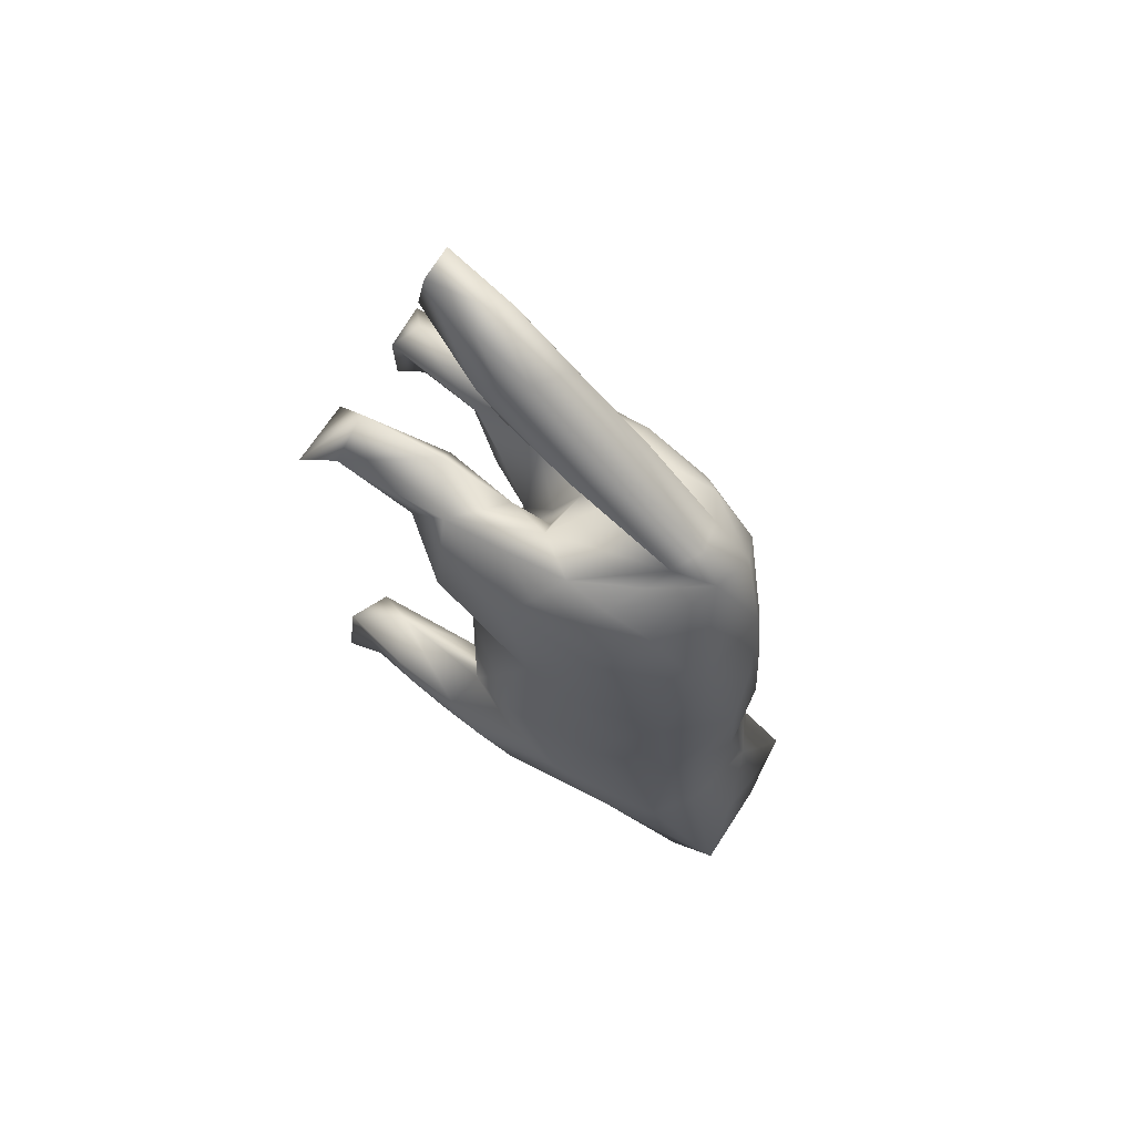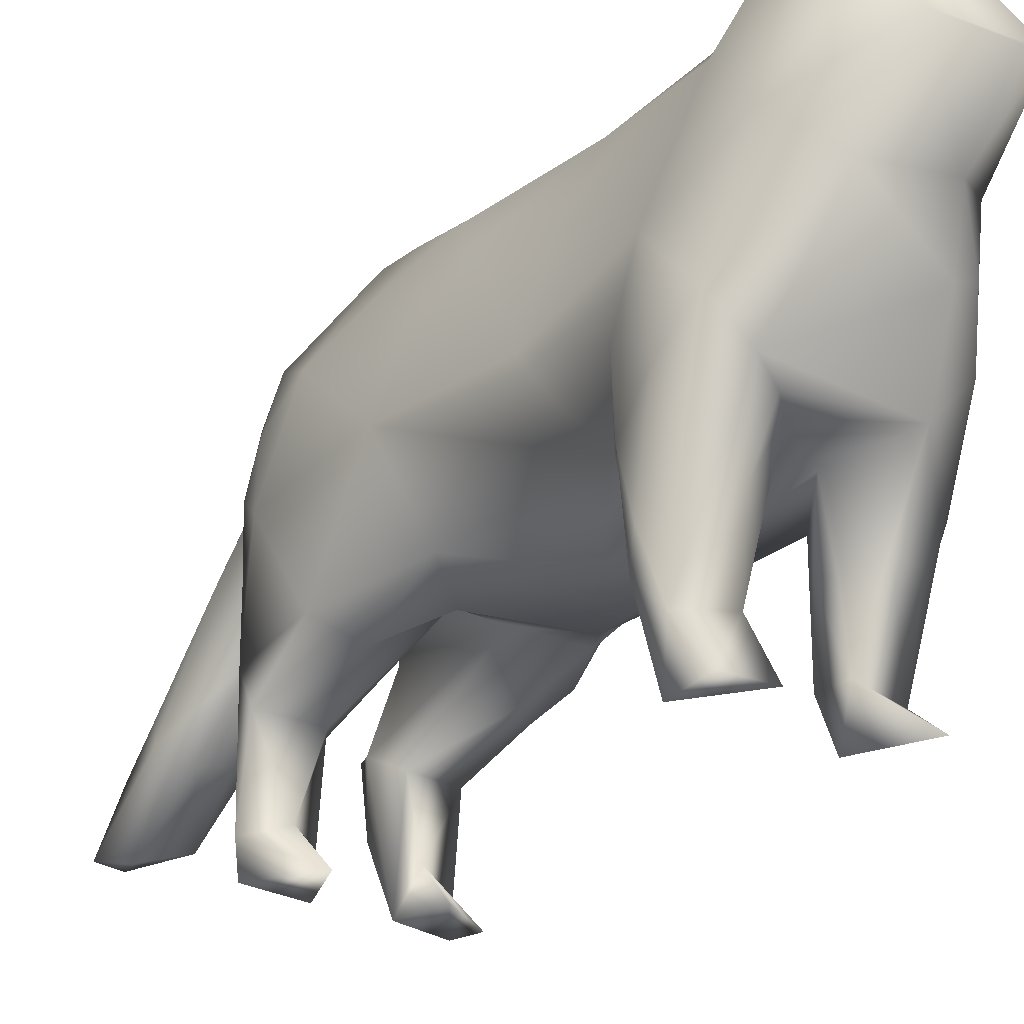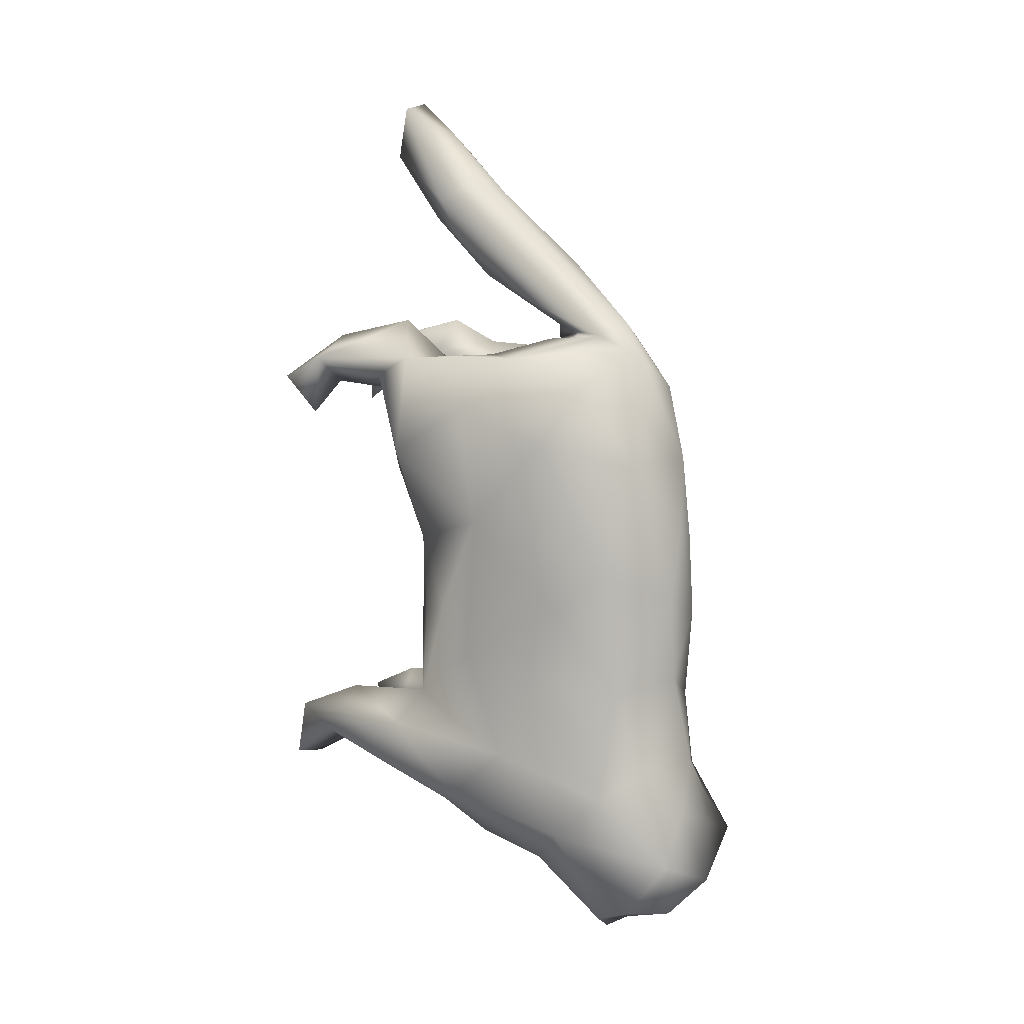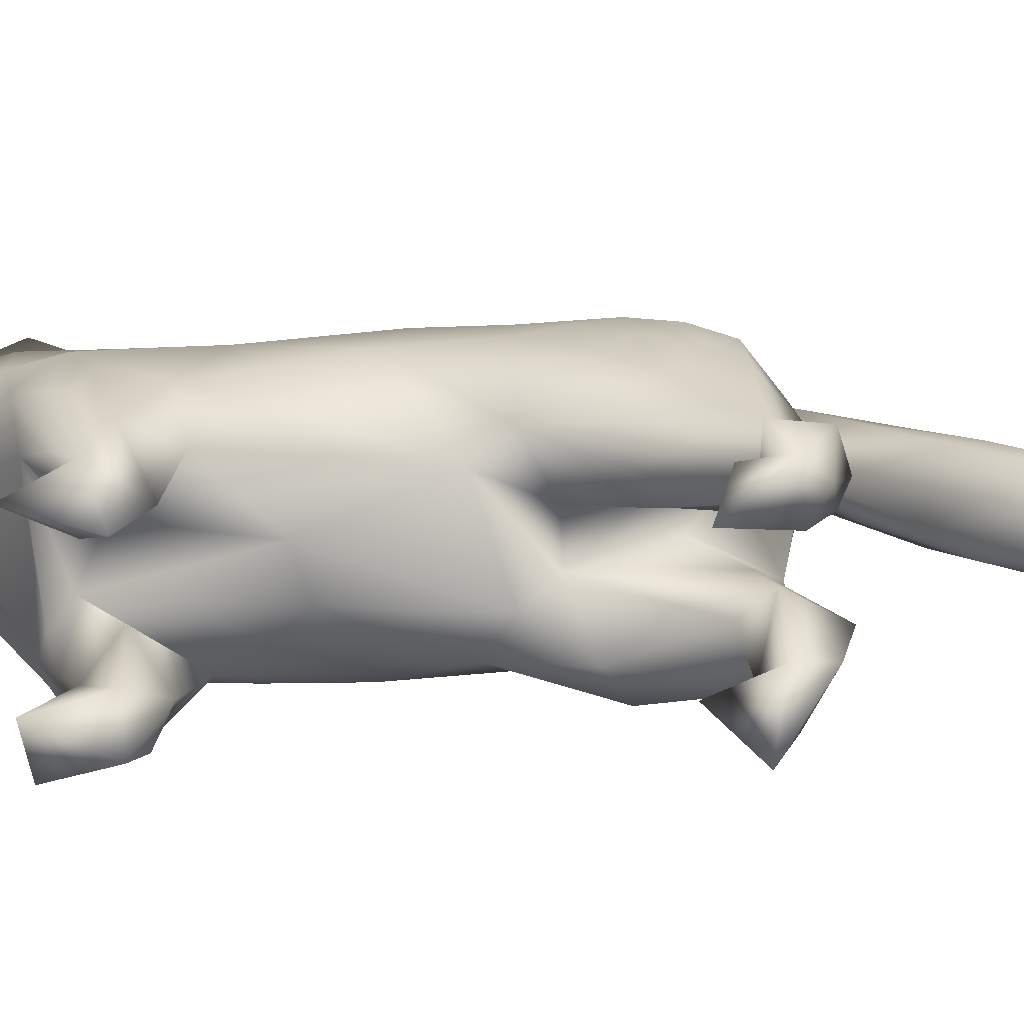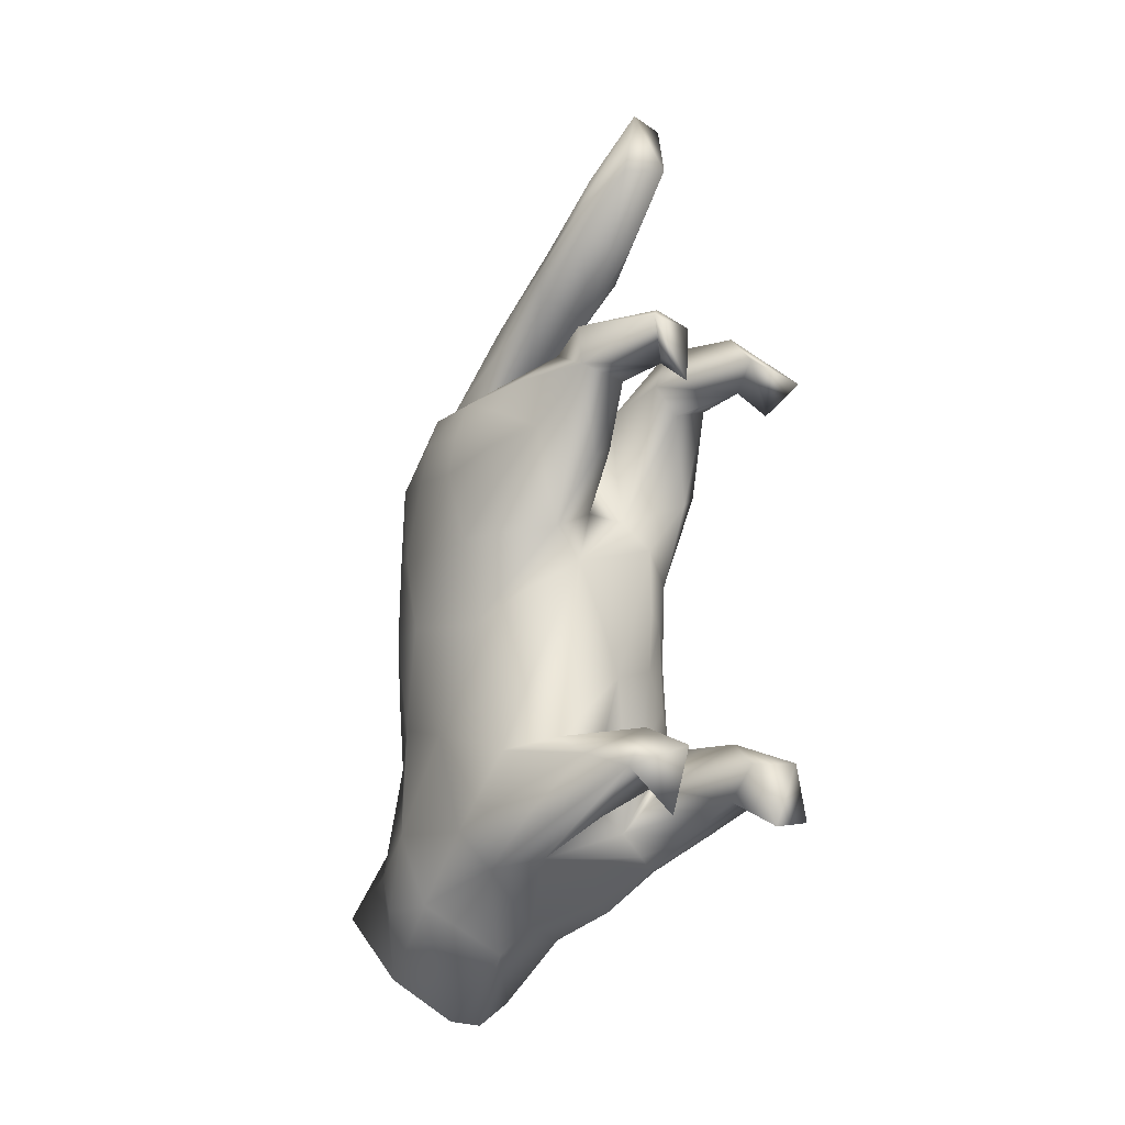
<metadata>
{"format":"obj","ext":"obj","renderer":"f3d","projection":"perspective","resolution":1024,"background":"white","views":[{"elev":64.1,"azim":-57.8,"up":"+Y"},{"elev":-26.2,"azim":-40.1,"up":"+Z"},{"elev":7.2,"azim":-57.4,"up":"+Y"},{"elev":-75.5,"azim":92.1,"up":"+Z"},{"elev":-16.9,"azim":138.5,"up":"+Y"}]}
</metadata>
<code>
v 1.64 -20.78 21.33
v 3.741 -18.46 23.92
v -1.655 -18.72 25.94
v -3.576 -18.5 24.19
v 1.64 -20.78 21.33
v -1.655 -18.72 25.94
v 5.128 -10.74 21.64
v 4.835 -14.76 19.82
v 6.432 -11.48 14.84
v 2.972 -6.263 24.52
v 3.191 -10.6 24.94
v 4.725 -14.88 26.71
v 4.671 -12.81 23.89
v 1.099 -9.93 25.88
v 2.639 -12.37 26.21
v 3.741 -18.46 23.92
v 1.608 -17.41 26.82
v 0.9663 -17.34 17.9
v 4.903 -14.8 22.94
v -4.152 -15.06 27.03
v -1.494 -12.45 26.7
v 1.428 -13.68 26.84
v 0.01549 -20.96 20.78
v 5.329 -13.5 13.59
v 3.281 -15.67 15.6
v 3.371 -7.186 3.593
v 5.322 -9.541 2.823
v 3.061 -8.482 0.8355
v 5.302 -11.48 8.208
v 4.527 -11.36 7.017
v 3.39 -13 11.42
v 5.972 -8.601 5.316
v 6.16 -11.05 9.321
v 3.848 -6.752 9.731
v 1.534 -16.12 14.68
v 2.937 3.004 9.085
v 5.064 1.381 11.19
v 4.572 -2.12 10.41
v 6.318 -0.2644 13.97
v 6.095 -3.82 13.03
v 5.718 -7.374 12.12
v 3.431 -1.821 9.336
v 0.7092 -3.277 8.463
v 1.26 -9.846 10.19
v -1.609 -11.23 10.64
v 4.136 13.97 20.34
v 3.713 14.7 15.08
v 1.837 15.49 21.59
v 2.189 12.59 23.62
v -0.4131 16.44 22.09
v -0.8251 14.47 23.27
v 0.5841 29.98 6.828
v -0.05537 27.89 9.602
v 1.25 26.85 9.922
v -1.004 24.62 12.3
v 0.3894 24.25 13.02
v 1.67 23.23 13.16
v 2.278 21.75 13.2
v 2.167 24.75 9.82
v 2.141 20.31 13.24
v 1.995 23.16 9.88
v 1.445 26.16 6.762
v 2.391 14.16 1.006
v 2.626 12.7 2.886
v 1.96 12.94 6.568
v 4.903 13.24 6.674
v 5.091 14.11 0.7971
v 4.765 9.906 22.55
v 4.602 5.388 22.98
v 5.465 5.368 21.26
v 4.394 0.8307 23.37
v 5.902 0.7624 19.77
v 3.759 15.01 9.934
v 1.228 14.47 7.378
v 1.736 13.18 10.91
v 5.935 13.07 15.21
v 5.757 13.27 10.92
v 4.25 4.799 9.502
v 3.056 8.628 7.634
v 4.71 8.957 7.89
v 6.053 10.01 9.022
v 6.479 7.408 11.8
v 5.519 7.341 9.012
v 6.441 4.832 14.73
v 5.71 4.702 11.77
v 6.837 9.402 12.3
v 6.807 8.826 15.76
v 6.673 6.83 15.25
v 2.45 -9.787 3.052
v 2.299 -8.43 6.874
v 2.172 -9.657 6.742
v 3.054 -11.25 7.304
v 4.305 -12.18 0.8008
v 5.229 11.69 7.941
v 2.424 16.39 7.989
v 2.139 15.5 4.401
v 4.394 15.84 7.505
v 3.688 15.2 2.041
v 3.092 0.01641 24.75
v 3.342 4.604 24.34
v 1.466 -0.7858 25.71
v 1.352 8.448 25.02
v 1.434 3.842 25.46
v 1.26 6.273 10.1
v 0.6993 9.26 12.39
v -0.1009 16.29 17.26
v 6.543 11.64 12.02
v 1.279 10.36 8.8
v 1.463 9.474 8.209
v -0.8377 -4.504 25.7
v 6.543 -9.95 10.03
v 3.704 -2.718 23.96
v 4.686 -4.578 21.95
v 5.998 -5.816 17.24
v 2.073 17.84 17.38
v 1.856 19.43 17.43
v -0.8081 19.27 12.51
v 0.7295 20.06 17.86
v 5.371 2.244 11.66
v 6.281 4.796 17.75
v 1.861 -0.1384 8.57
v 6.061 9.412 19.3
v 5.754 11.65 19.04
v 6.597 11.04 15.5
v 0.7995 12.55 14.13
v 0.02917 15.39 16.53
v -1.291 6.283 10.08
v 0.5341 22.3 9.117
v 0.729 15.48 18.07
v -1.881 15.68 21.1
v -1.07 15.89 19.08
v -0.705 20.56 17.24
v 2.619 11.11 0.9493
v 4.894 11.85 0.5228
v -0.02904 4.374 25.67
v -1.331 0.2505 25.73
v -2.713 -19.55 21.72
v -2.986 -16.27 17.62
v -5.026 -14.01 20
v -4.803 -11.51 22.96
v -6.134 -9.285 16.79
v -3.148 -10.11 24.79
v -5.242 -8.062 21.17
v -5.536 -4.621 19.33
v -6.298 -8.243 9.32
v -6.319 -8.731 13.05
v -5.924 -7.652 13.34
v -4.67 -6.367 10.2
v -6.113 -12.14 13.43
v -5.488 -12.75 12.32
v -4.406 -12.88 11.43
v -3.875 -14.93 14.34
v -3.565 -7.044 4.044
v -5.722 -4.796 12.32
v -6.396 -3.378 14.62
v -4.536 3.227 10.17
v -4.467 -1.532 10.33
v -5.892 -0.7338 12.54
v -6.448 4.694 15.15
v -6.418 0.6585 14.88
v -0.4043 -7.308 9.272
v -0.509 -2.93 8.426
v -1.675 -6.954 9.296
v -1.71 -2.569 8.552
v -2.375 4.637 9.071
v -2.363 -8.601 1.685
v -4.67 -8.425 0.7258
v -5.721 -8.138 4.817
v -5.458 -9.582 3.262
v -6.182 -8.935 6.259
v -2.9 -11.93 0.6015
v -2.855 -10.26 3.712
v -5.294 -11.47 0.6643
v -4.58 14.33 16.59
v -3.06 14.81 20.27
v -3.391 8.097 24.28
v -2.384 4.181 25.02
v -2.622 15.48 2.64
v -1.268 13.72 7.269
v -1.941 13.46 0.5465
v -5.002 14.03 2.551
v -2.947 16.48 7.973
v -5.563 12.92 0.3654
v -5.114 13.15 7.306
v -4.203 7.471 8.089
v -6.088 8.612 9.275
v -6.034 9.401 19.47
v -5.512 5.601 21.16
v -4.763 1.797 22.75
v -4.117 4.958 23.57
v -2.395 12.11 6.891
v -1.302 9.998 8.697
v -3.857 -5.248 23.45
v -6.021 3.232 19.05
v -1.994 -9.113 7.937
v -3.664 -11.57 7.543
v -2.968 -12.38 10.67
v -5.015 -11.3 7.319
v -2.962 14.49 14.24
v -4.987 14.23 9.268
v -4.897 14.39 12.93
v -3.419 12.59 2.993
v -0.7992 10.79 13.19
v -1.803 13.19 11.44
v -1.352 9.85 10.73
v -5.95 13.01 15.37
v -4.768 13.71 19.07
v -6.65 11.31 14.08
v -5.882 12.16 17.8
v -4.514 12.77 21.36
v -5.957 -10.96 8.325
v -6.516 -10.2 11.34
v -5.694 -0.3344 20.49
v -1.495 17.37 16.69
v -1.229 29.55 6.739
v -1.328 27.23 9.537
v -1.625 20.29 16.78
v -2.183 23.95 9.89
v -2.331 19.88 15.5
v -1.934 24.43 11.22
v -1.711 21.4 11.02
v -0.9401 26.64 5.985
v -0.8264 0.6679 8.636
v -2.077 1.027 8.682
v -3.166 0.3189 9.213
v -3.33 -4.405 9.199
v -6.222 2.172 17.84
v -0.4899 -12.78 11.55
v -1.437 -14.76 12.9
v -0.9945 22.77 8.946
v -3.192 10.53 0.7351
f 1 2 3
f 4 5 6
f 7 8 9
f 10 11 10
f 13 10 11
f 11 12 13
f 10 13 7
f 10 14 11
f 15 11 14
f 14 14 15
f 11 15 12
f 16 17 6
f 5 18 8
f 8 16 5
f 7 13 19
f 16 19 13
f 13 12 16
f 19 16 16
f 16 8 19
f 7 19 8
f 8 8 7
f 19 7 7
f 16 12 17
f 20 17 21
f 22 21 17
f 17 17 22
f 21 22 14
f 5 23 18
f 24 9 8
f 24 8 25
f 18 25 8
f 8 8 18
f 25 18 18
f 26 27 28
f 27 29 30
f 31 30 29
f 29 24 31
f 30 31 31
f 27 32 29
f 33 29 32
f 32 32 33
f 29 33 24
f 32 26 34
f 24 35 31
f 36 37 38
f 40 38 37
f 37 39 40
f 38 40 41
f 34 42 34
f 38 34 42
f 42 36 38
f 34 38 41
f 43 34 44
f 44 31 45
f 26 32 27
f 46 47 48
f 49 48 50
f 46 48 49
f 50 51 49
f 52 53 54
f 56 54 53
f 53 55 56
f 54 56 57
f 57 58 59
f 61 59 58
f 58 60 61
f 59 61 62
f 63 64 65
f 66 64 67
f 68 69 70
f 72 70 69
f 69 71 72
f 70 72 72
f 73 74 75
f 76 77 76
f 73 76 77
f 77 66 73
f 76 73 73
f 47 73 75
f 78 79 80
f 66 80 79
f 79 65 66
f 80 66 66
f 81 82 83
f 85 83 82
f 82 84 85
f 83 85 78
f 81 86 82
f 88 82 86
f 86 87 88
f 82 88 84
f 26 89 90
f 91 90 89
f 89 89 91
f 90 91 44
f 24 25 24
f 35 24 25
f 25 18 35
f 24 35 35
f 89 27 92
f 30 92 27
f 27 27 30
f 92 30 31
f 93 28 27
f 89 93 27
f 66 94 80
f 83 80 94
f 94 81 83
f 80 83 78
f 64 66 65
f 65 74 63
f 74 95 74
f 96 74 95
f 95 95 96
f 74 96 63
f 95 97 98
f 71 69 99
f 100 99 69
f 69 68 100
f 99 100 101
f 102 103 102
f 100 102 103
f 103 101 100
f 102 100 68
f 75 104 105
f 47 106 48
f 81 94 107
f 77 107 94
f 94 66 77
f 107 77 76
f 74 108 74
f 75 74 108
f 108 104 75
f 74 75 75
f 65 109 65
f 108 65 109
f 109 104 108
f 65 108 74
f 110 10 101
f 9 24 111
f 33 111 24
f 24 24 33
f 111 33 32
f 26 90 26
f 34 26 90
f 90 44 34
f 26 34 34
f 68 49 102
f 71 112 71
f 113 71 112
f 112 10 113
f 71 113 113
f 72 113 114
f 71 113 72
f 71 99 112
f 10 112 99
f 99 101 10
f 112 10 10
f 57 59 54
f 52 54 59
f 59 62 52
f 54 52 52
f 60 115 60
f 106 60 115
f 115 48 106
f 60 106 106
f 60 58 115
f 116 115 58
f 58 57 116
f 115 116 48
f 60 106 117
f 57 118 116
f 48 116 118
f 118 50 48
f 116 48 48
f 46 76 47
f 84 39 85
f 119 85 39
f 39 39 119
f 85 119 78
f 78 119 78
f 37 78 119
f 119 39 37
f 78 37 36
f 72 84 120
f 88 120 84
f 84 84 88
f 120 88 87
f 39 72 114
f 34 43 42
f 121 42 43
f 43 43 121
f 42 121 36
f 72 39 84
f 114 41 114
f 40 114 41
f 41 41 40
f 114 40 39
f 114 7 9
f 9 41 114
f 41 9 41
f 111 41 9
f 9 9 111
f 41 111 32
f 34 41 32
f 44 91 44
f 92 44 91
f 91 89 92
f 44 92 31
f 28 89 26
f 28 93 89
f 87 122 120
f 70 120 122
f 122 68 70
f 120 70 72
f 46 68 46
f 123 46 68
f 68 68 123
f 46 123 76
f 68 122 123
f 124 123 122
f 122 87 124
f 123 124 76
f 67 98 97
f 87 86 124
f 107 124 86
f 86 81 107
f 124 107 76
f 105 125 75
f 47 75 125
f 46 49 68
f 66 67 97
f 47 125 126
f 73 47 76
f 95 98 96
f 63 96 98
f 98 98 63
f 96 63 63
f 73 97 95
f 66 97 73
f 73 95 74
f 104 78 36
f 65 79 109
f 104 109 79
f 79 78 104
f 109 104 104
f 104 127 105
f 117 128 117
f 61 117 128
f 128 62 61
f 117 61 60
f 47 129 47
f 131 47 129
f 129 130 131
f 47 131 106
f 57 56 118
f 132 118 56
f 56 55 132
f 118 132 50
f 51 102 49
f 12 15 12
f 22 12 15
f 15 14 22
f 12 22 17
f 133 134 64
f 67 64 134
f 63 67 133
f 67 63 98
f 133 67 134
f 133 64 63
f 114 113 7
f 7 113 10
f 14 10 110
f 101 103 101
f 135 101 103
f 103 102 135
f 101 135 136
f 4 137 5
f 137 23 5
f 137 138 18
f 139 140 141
f 20 4 6
f 140 139 20
f 137 139 138
f 4 139 137
f 20 139 4
f 14 142 21
f 20 21 142
f 142 142 20
f 21 20 20
f 142 140 20
f 142 14 110
f 141 140 141
f 143 141 140
f 140 140 143
f 141 143 144
f 137 18 23
f 145 146 145
f 147 145 146
f 146 141 147
f 145 147 148
f 149 150 149
f 152 149 150
f 150 151 152
f 149 152 138
f 145 148 153
f 139 149 138
f 148 147 154
f 155 154 147
f 147 141 155
f 154 155 155
f 156 157 156
f 158 156 157
f 157 148 158
f 156 158 159
f 155 160 154
f 158 154 160
f 160 159 158
f 154 158 148
f 43 44 161
f 45 161 44
f 44 44 45
f 161 45 45
f 43 161 162
f 163 162 161
f 161 45 163
f 162 163 164
f 165 127 36
f 127 104 36
f 153 166 167
f 153 167 153
f 168 153 167
f 167 167 168
f 153 168 145
f 169 170 169
f 168 169 170
f 170 145 168
f 169 168 167
f 171 172 173
f 166 172 171
f 167 173 169
f 174 175 174
f 130 174 175
f 175 51 130
f 174 130 130
f 130 51 50
f 102 176 135
f 177 135 176
f 176 176 177
f 135 177 136
f 178 179 180
f 181 182 178
f 178 183 181
f 184 185 186
f 187 188 187
f 190 187 188
f 188 189 190
f 187 190 176
f 191 179 191
f 192 191 179
f 179 179 192
f 191 192 127
f 185 184 191
f 193 144 193
f 143 193 144
f 144 144 143
f 193 143 140
f 187 159 188
f 194 188 159
f 159 159 194
f 188 194 189
f 35 18 138
f 195 153 148
f 151 196 197
f 45 197 196
f 196 172 45
f 197 45 45
f 172 196 172
f 198 172 196
f 196 151 198
f 172 198 169
f 166 153 195
f 169 173 172
f 199 200 199
f 201 199 200
f 200 200 201
f 199 201 174
f 202 191 184
f 179 191 202
f 182 179 178
f 200 181 184
f 202 184 181
f 142 110 193
f 136 177 136
f 190 136 177
f 177 176 190
f 136 190 189
f 199 203 204
f 203 127 203
f 205 203 127
f 127 127 205
f 203 205 204
f 105 127 203
f 174 130 199
f 141 149 139
f 174 206 207
f 209 207 206
f 206 208 209
f 207 209 210
f 125 203 199
f 156 185 165
f 186 185 156
f 200 208 201
f 206 201 208
f 208 208 206
f 201 206 174
f 127 192 205
f 204 205 192
f 192 179 204
f 205 204 204
f 149 211 150
f 198 150 211
f 211 169 198
f 150 198 151
f 45 172 195
f 195 148 45
f 51 176 102
f 149 141 212
f 146 212 141
f 141 141 146
f 212 146 145
f 189 213 193
f 213 144 193
f 110 136 193
f 136 189 193
f 130 214 131
f 106 131 214
f 214 117 106
f 131 106 106
f 215 216 215
f 53 215 216
f 216 55 53
f 215 53 52
f 50 132 50
f 217 50 132
f 132 55 217
f 50 217 130
f 218 219 220
f 217 220 219
f 219 130 217
f 220 217 55
f 117 214 221
f 219 221 214
f 214 130 219
f 221 219 218
f 52 62 222
f 218 215 222
f 213 155 144
f 165 223 224
f 162 224 223
f 223 43 162
f 224 162 164
f 156 225 157
f 226 157 225
f 225 164 226
f 157 226 148
f 159 160 227
f 213 227 160
f 160 155 213
f 227 213 213
f 189 194 189
f 227 189 194
f 194 159 227
f 189 227 213
f 151 197 228
f 31 228 197
f 197 45 31
f 228 31 31
f 45 148 163
f 226 163 148
f 148 148 226
f 163 226 164
f 144 155 141
f 145 170 212
f 211 212 170
f 170 169 211
f 212 211 149
f 172 166 195
f 35 138 229
f 152 229 138
f 138 138 152
f 229 152 151
f 156 159 186
f 208 186 159
f 159 187 208
f 184 186 200
f 187 210 187
f 209 187 210
f 210 210 209
f 187 209 208
f 182 181 200
f 186 208 200
f 210 176 51
f 187 176 210
f 51 175 51
f 207 51 175
f 175 174 207
f 51 207 210
f 179 182 204
f 126 125 199
f 126 199 130
f 204 200 199
f 204 182 200
f 156 165 225
f 224 225 165
f 165 165 224
f 225 224 164
f 43 223 121
f 36 121 223
f 223 165 36
f 121 36 36
f 127 165 185
f 185 191 127
f 171 173 167
f 171 167 166
f 117 230 128
f 62 128 230
f 230 222 62
f 128 62 62
f 52 222 215
f 105 203 125
f 126 130 126
f 129 126 130
f 130 130 129
f 126 129 47
f 20 6 17
f 202 231 180
f 179 202 180
f 181 231 202
f 181 183 231
f 178 180 183
f 180 231 183
f 193 140 142
f 110 101 136
f 215 218 216
f 220 216 218
f 218 218 220
f 216 220 55
f 222 230 222
f 221 222 230
f 230 117 221
f 222 221 218
f 31 35 228
f 229 228 35
f 35 35 229
f 228 229 151

</code>
